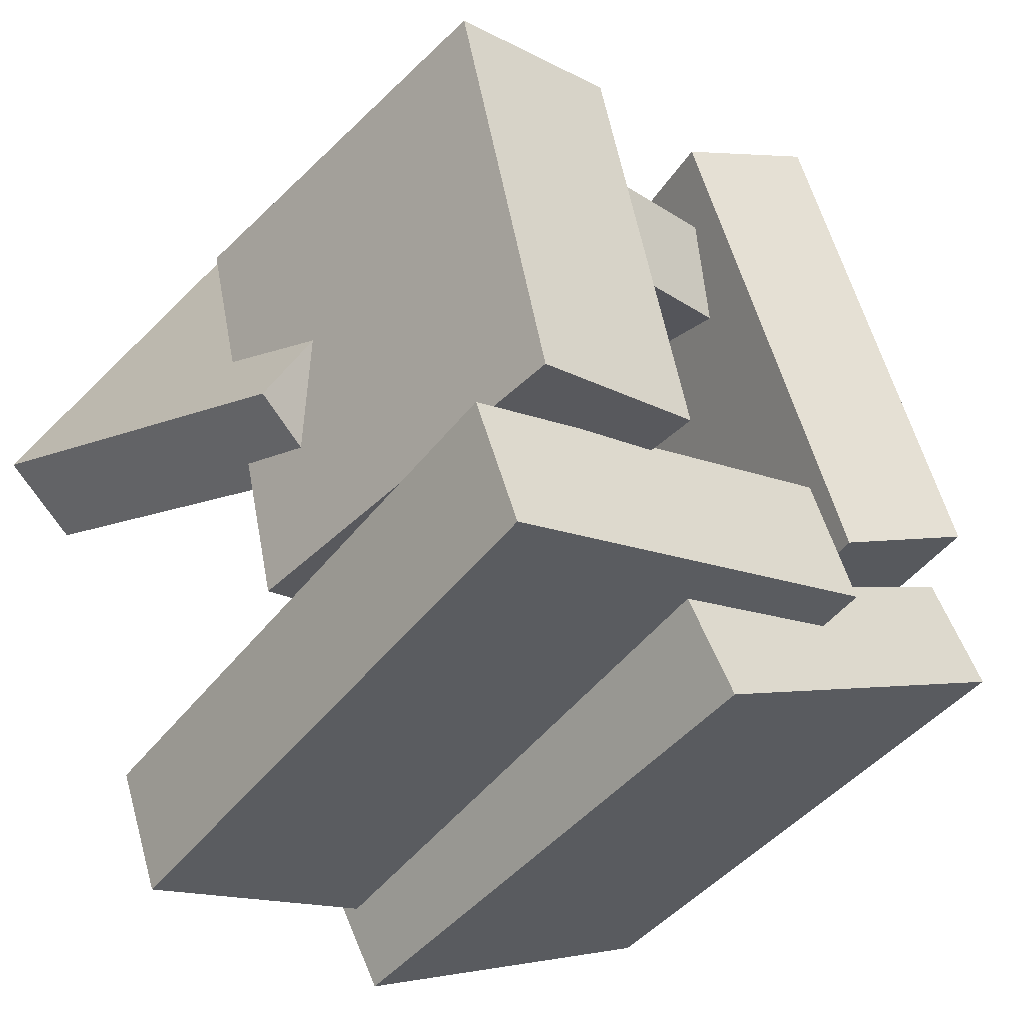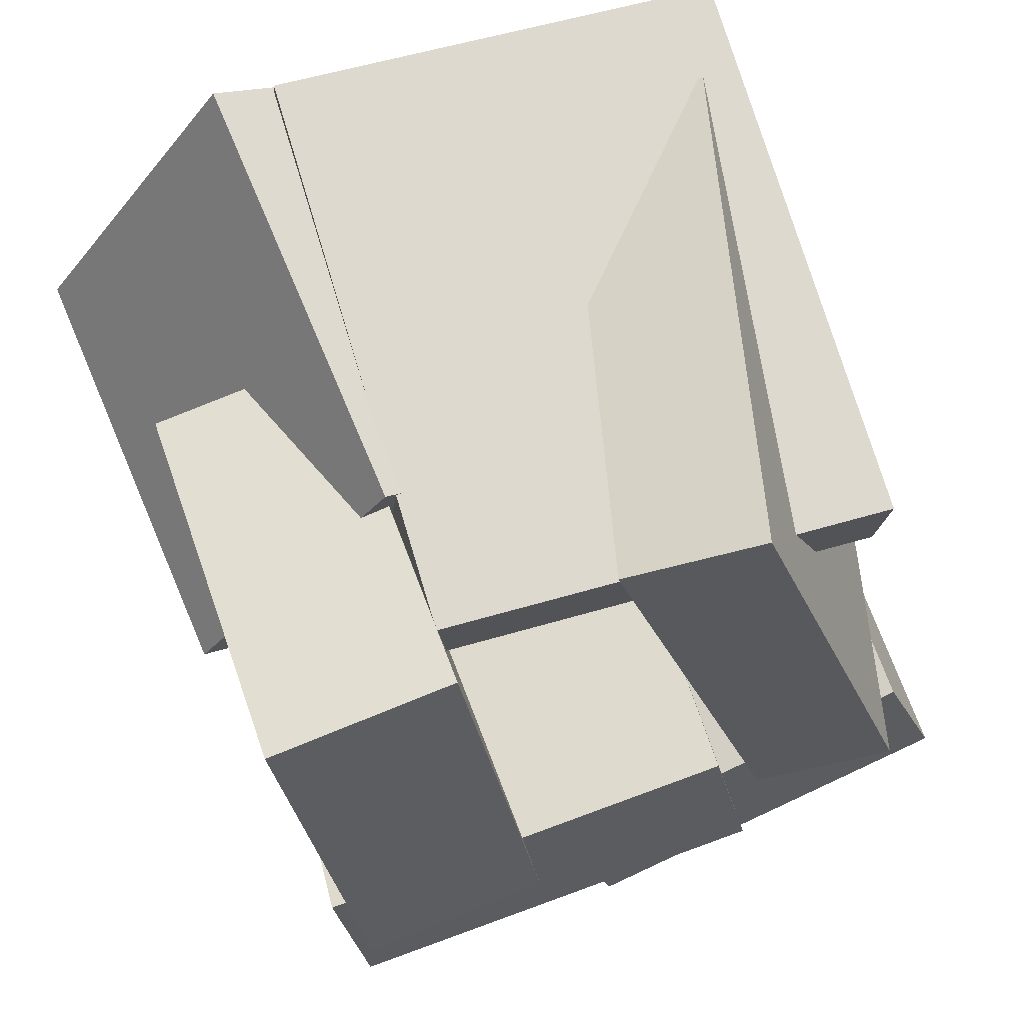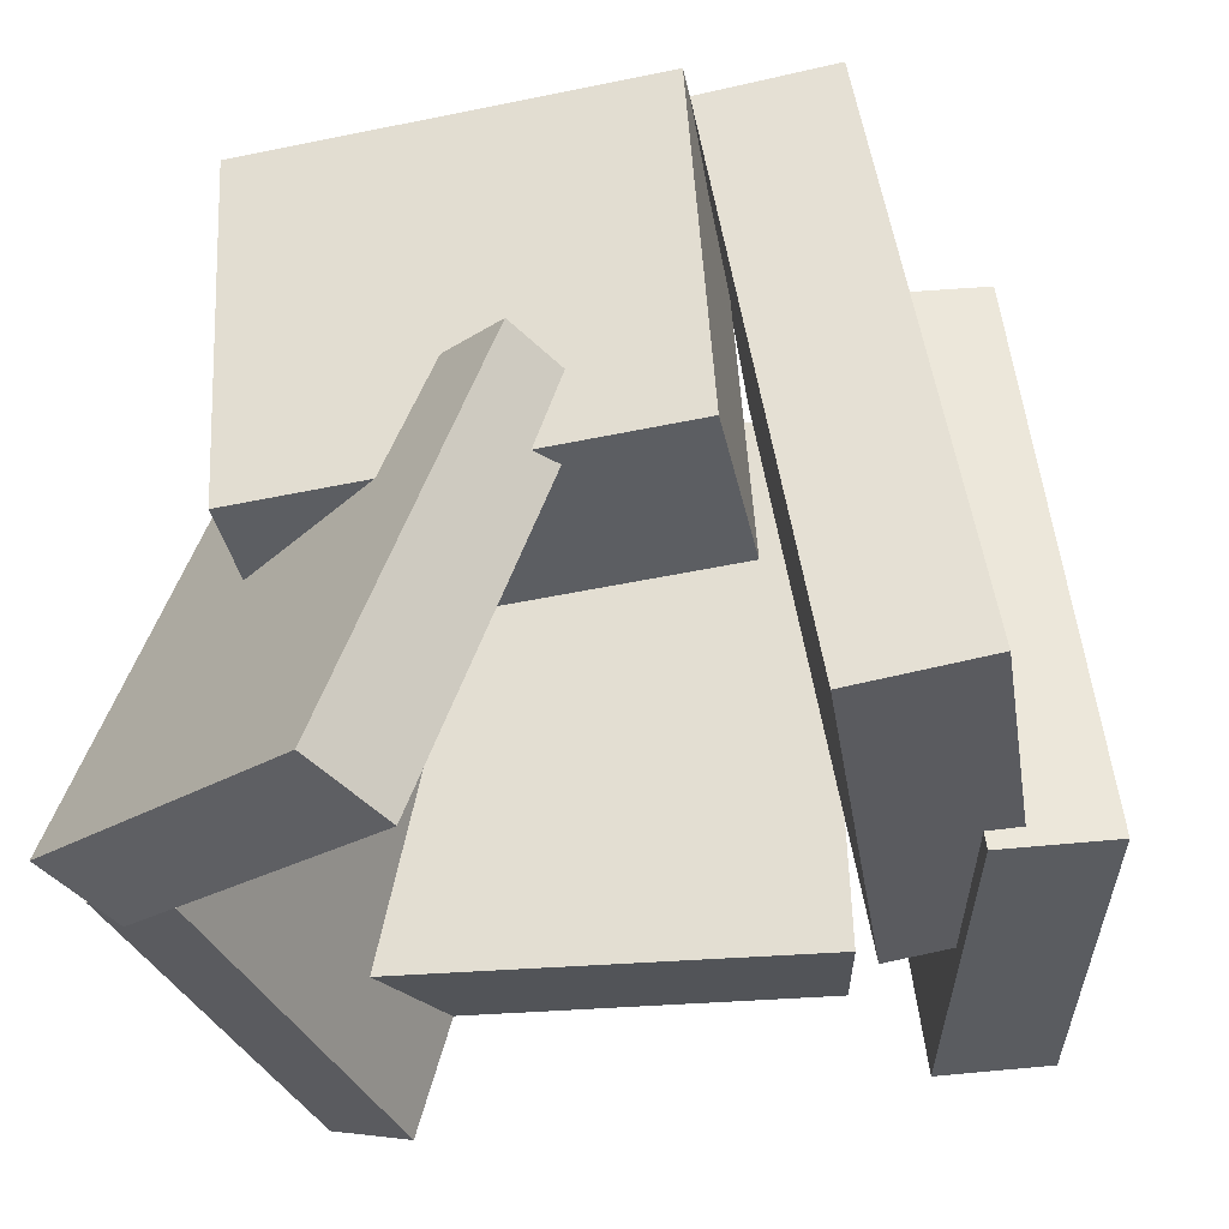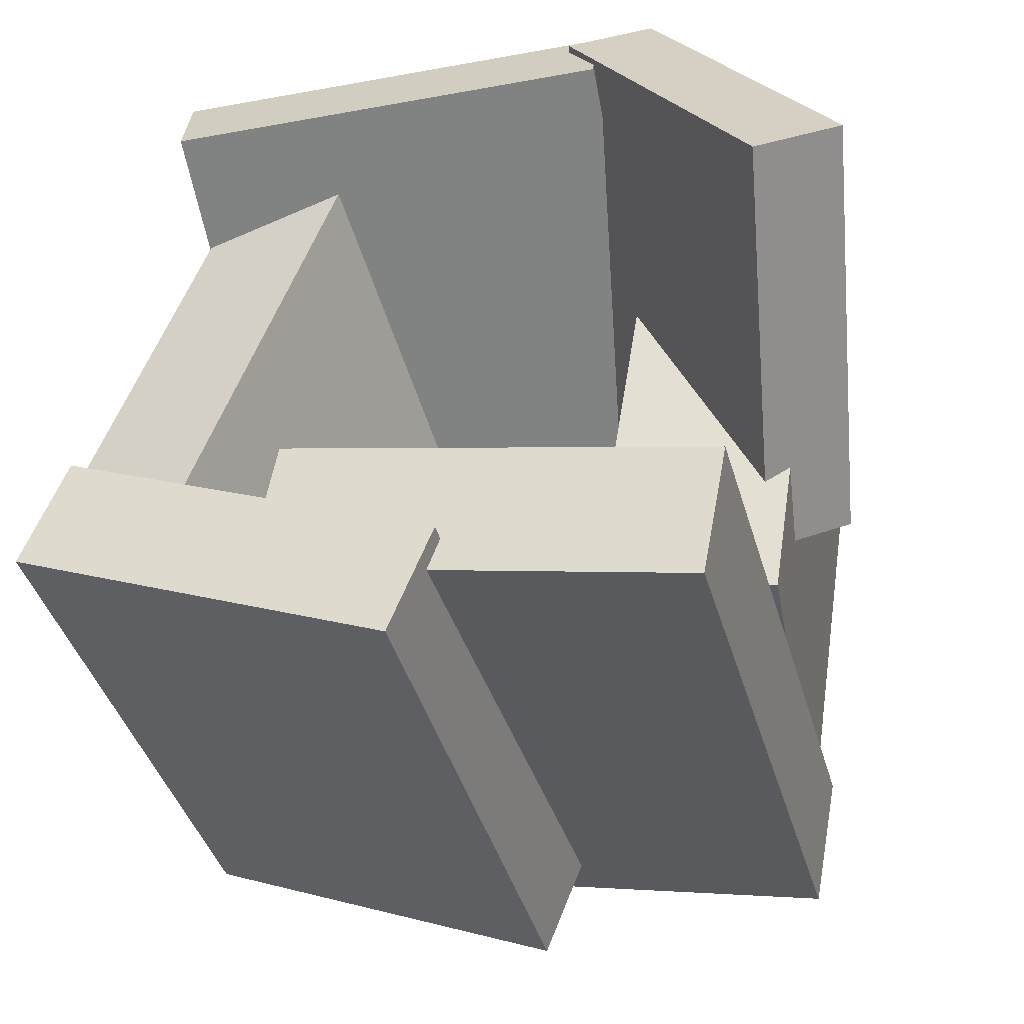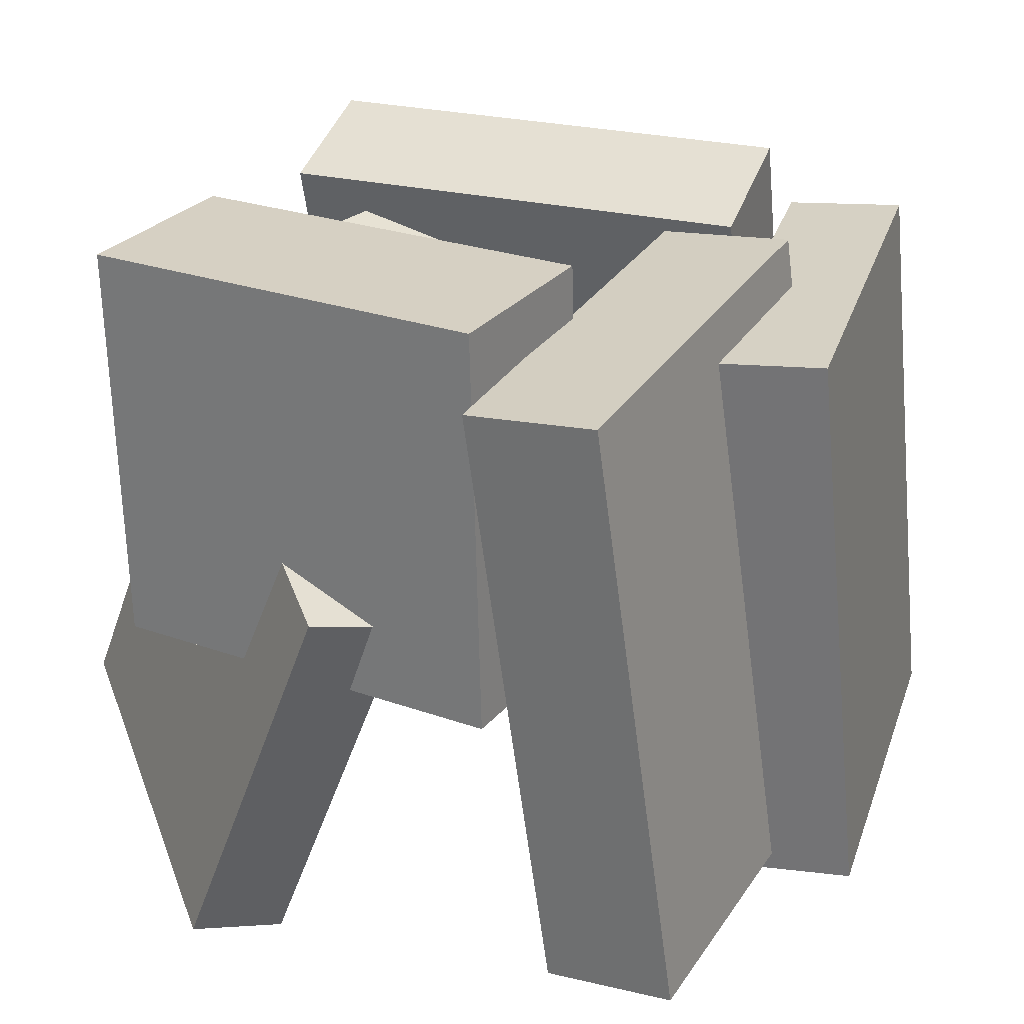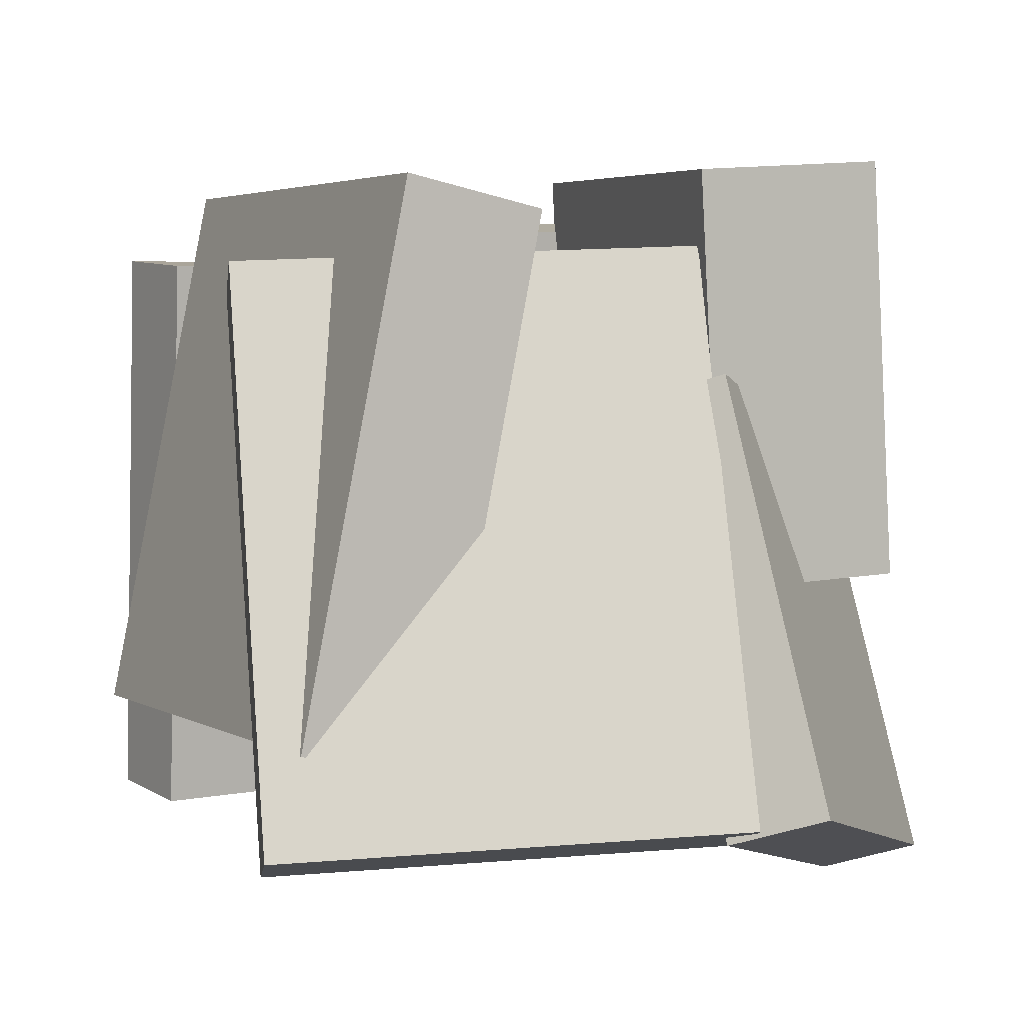
<metadata>
{"format":"obj","ext":"obj","renderer":"f3d","projection":"perspective","resolution":1024,"background":"white","views":[{"elev":-35.6,"azim":142.9,"up":"+Z"},{"elev":57.8,"azim":165.1,"up":"+Z"},{"elev":-33.3,"azim":111.6,"up":"+Y"},{"elev":-45.5,"azim":14.0,"up":"+Z"},{"elev":32.9,"azim":130.5,"up":"+Y"},{"elev":0.8,"azim":-9.2,"up":"+Y"}]}
</metadata>
<code>
v -0.3512 -0.4378 0.3655
v 0.2158 -0.4121 0.373
v -0.3541 -0.4071 0.4761
v 0.2129 -0.3814 0.4836
v -0.3798 0.2503 0.1737
v 0.1872 0.276 0.1812
v -0.3827 0.281 0.2844
v 0.1843 0.3067 0.2919
f 1.0 7.0 5.0
f 1.0 3.0 7.0
f 1.0 4.0 3.0
f 1.0 2.0 4.0
f 3.0 8.0 7.0
f 3.0 4.0 8.0
f 5.0 7.0 8.0
f 5.0 8.0 6.0
f 1.0 5.0 6.0
f 1.0 6.0 2.0
f 2.0 6.0 8.0
f 2.0 8.0 4.0
v 0.1249 -0.07473 -0.2366
v 0.2151 -0.1135 0.2798
v 0.09102 0.4346 -0.1924
v 0.1813 0.3958 0.3239
v 0.3529 -0.05623 -0.275
v 0.4431 -0.09501 0.2413
v 0.319 0.4531 -0.2309
v 0.4093 0.4143 0.2855
f 9.0 15.0 13.0
f 9.0 11.0 15.0
f 9.0 12.0 11.0
f 9.0 10.0 12.0
f 11.0 16.0 15.0
f 11.0 12.0 16.0
f 13.0 15.0 16.0
f 13.0 16.0 14.0
f 9.0 13.0 14.0
f 9.0 14.0 10.0
f 10.0 14.0 16.0
f 10.0 16.0 12.0
v -0.4945 -0.4062 -0.3669
v -0.4367 -0.4225 -0.235
v -0.4873 0.3258 -0.2792
v -0.4295 0.3094 -0.1473
v -0.04409 -0.3873 -0.5619
v 0.0137 -0.4036 -0.43
v -0.03688 0.3447 -0.4742
v 0.02091 0.3283 -0.3423
f 17.0 23.0 21.0
f 17.0 19.0 23.0
f 17.0 20.0 19.0
f 17.0 18.0 20.0
f 19.0 24.0 23.0
f 19.0 20.0 24.0
f 21.0 23.0 24.0
f 21.0 24.0 22.0
f 17.0 21.0 22.0
f 17.0 22.0 18.0
f 18.0 22.0 24.0
f 18.0 24.0 20.0
v 0.3074 -0.3677 -0.5374
v -0.217 -0.3798 -0.4177
v 0.3178 0.3998 -0.4142
v -0.2066 0.3877 -0.2945
v 0.3451 -0.3943 -0.375
v -0.1793 -0.4064 -0.2553
v 0.3555 0.3732 -0.2517
v -0.1689 0.3611 -0.132
f 25.0 31.0 29.0
f 25.0 27.0 31.0
f 25.0 28.0 27.0
f 25.0 26.0 28.0
f 27.0 32.0 31.0
f 27.0 28.0 32.0
f 29.0 31.0 32.0
f 29.0 32.0 30.0
f 25.0 29.0 30.0
f 25.0 30.0 26.0
f 26.0 30.0 32.0
f 26.0 32.0 28.0
v 0.1813 -0.4008 0.4547
v 0.2892 -0.3668 0.5075
v 0.09688 0.1151 0.2946
v 0.2048 0.1491 0.3474
v 0.4212 -0.4949 0.02494
v 0.5291 -0.4609 0.07774
v 0.3368 0.02099 -0.1351
v 0.4447 0.05503 -0.08232
f 33.0 39.0 37.0
f 33.0 35.0 39.0
f 33.0 36.0 35.0
f 33.0 34.0 36.0
f 35.0 40.0 39.0
f 35.0 36.0 40.0
f 37.0 39.0 40.0
f 37.0 40.0 38.0
f 33.0 37.0 38.0
f 33.0 38.0 34.0
f 34.0 38.0 40.0
f 34.0 40.0 36.0
v -0.515 -0.2644 -0.1183
v -0.3109 -0.2901 0.4473
v -0.3915 0.3978 -0.1328
v -0.1874 0.3721 0.4328
v -0.349 -0.2967 -0.1796
v -0.1449 -0.3224 0.3859
v -0.2255 0.3655 -0.1941
v -0.0214 0.3398 0.3714
f 41.0 47.0 45.0
f 41.0 43.0 47.0
f 41.0 44.0 43.0
f 41.0 42.0 44.0
f 43.0 48.0 47.0
f 43.0 44.0 48.0
f 45.0 47.0 48.0
f 45.0 48.0 46.0
f 41.0 45.0 46.0
f 41.0 46.0 42.0
f 42.0 46.0 48.0
f 42.0 48.0 44.0

</code>
